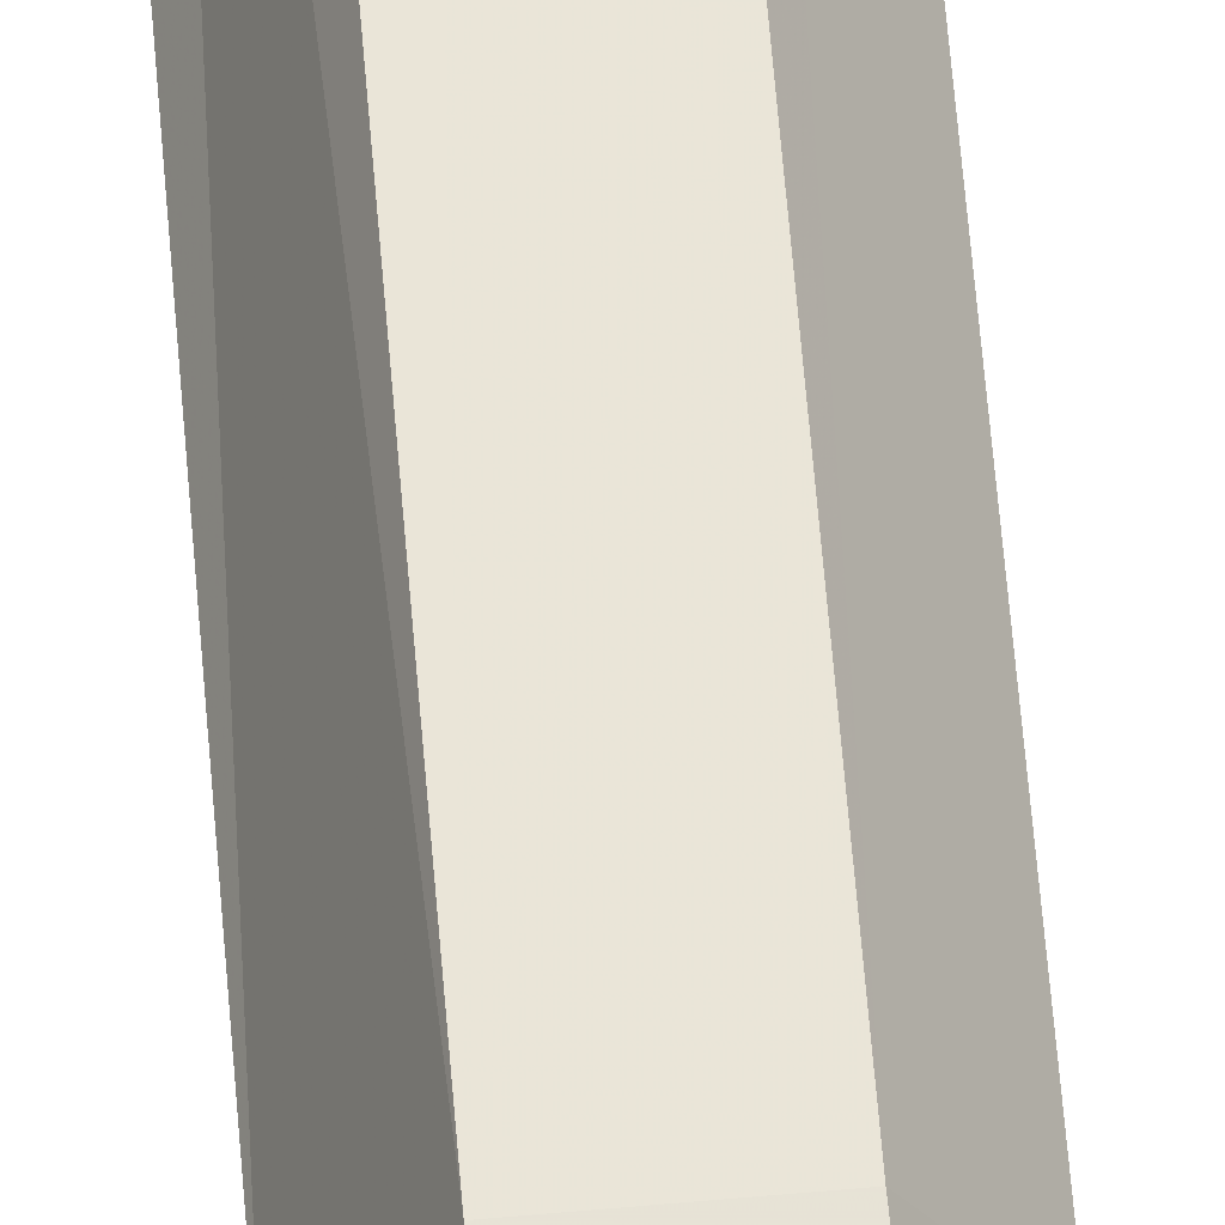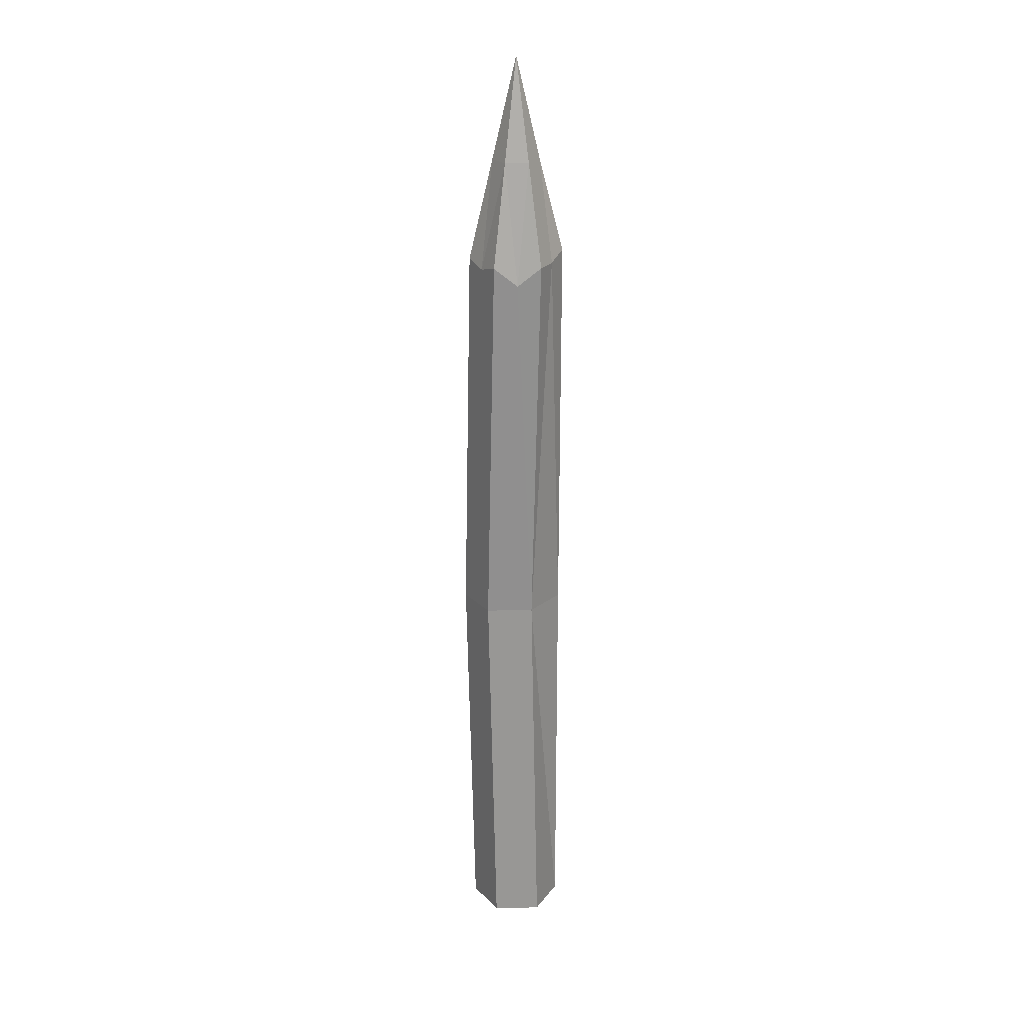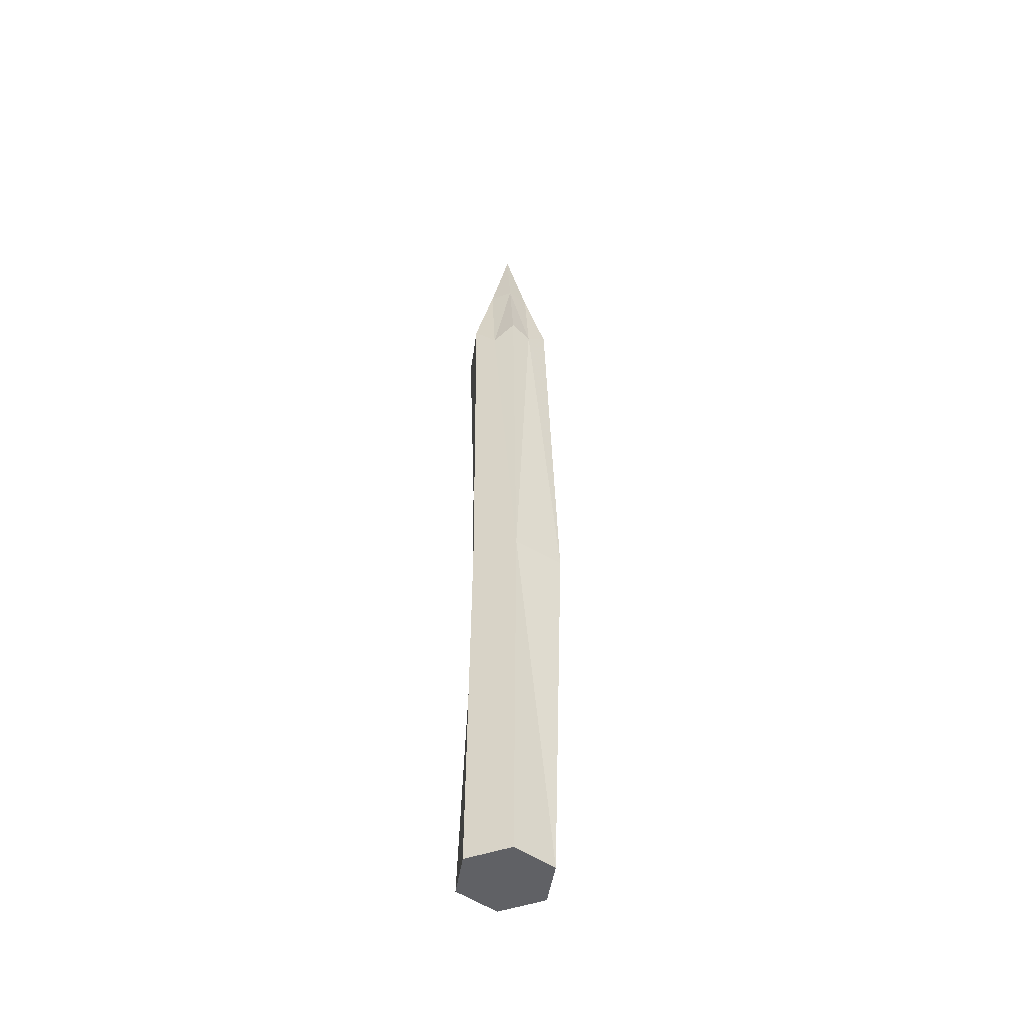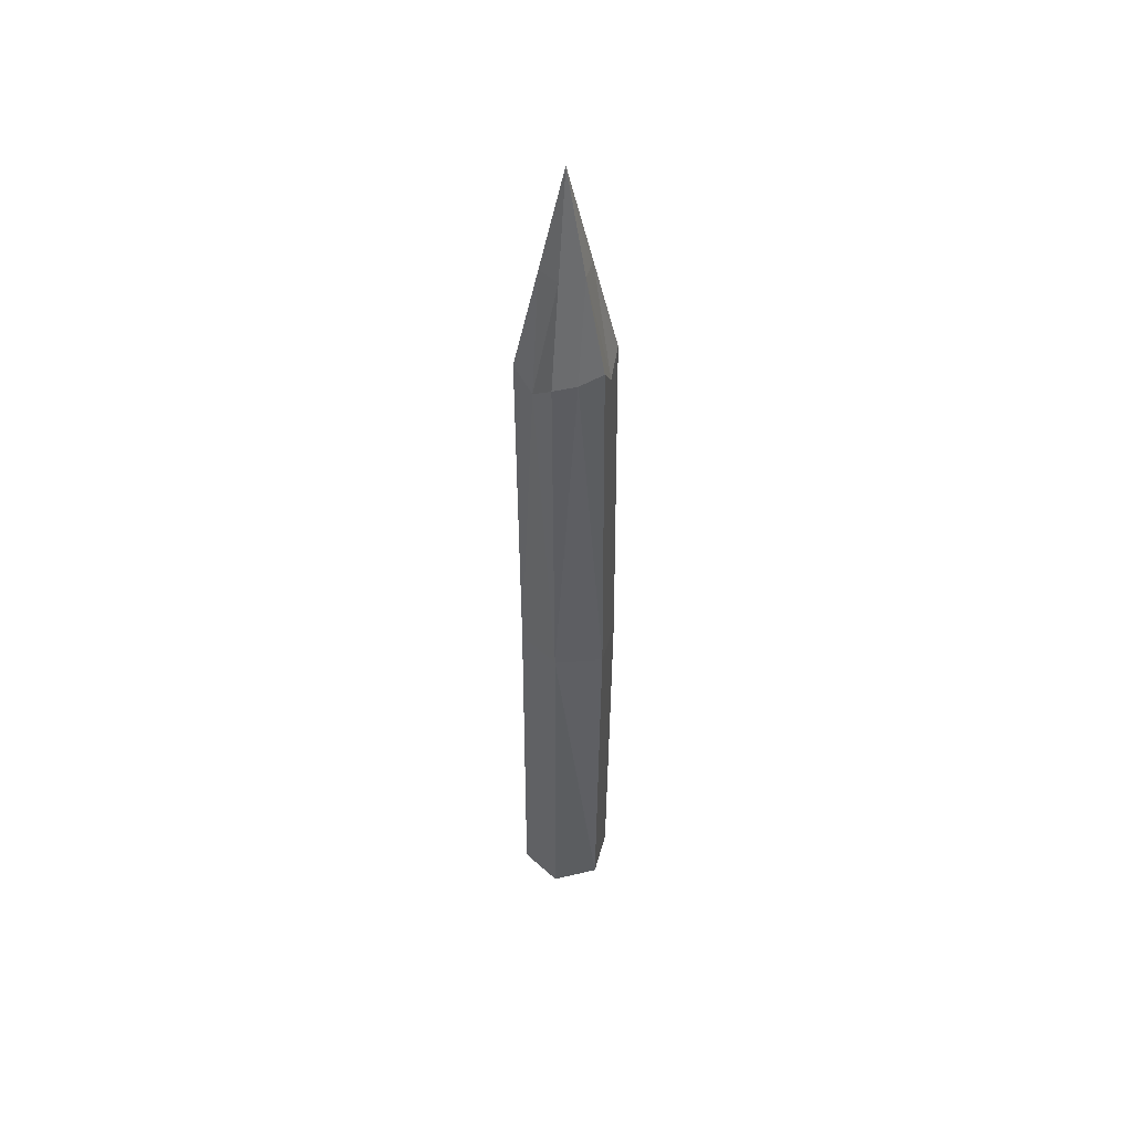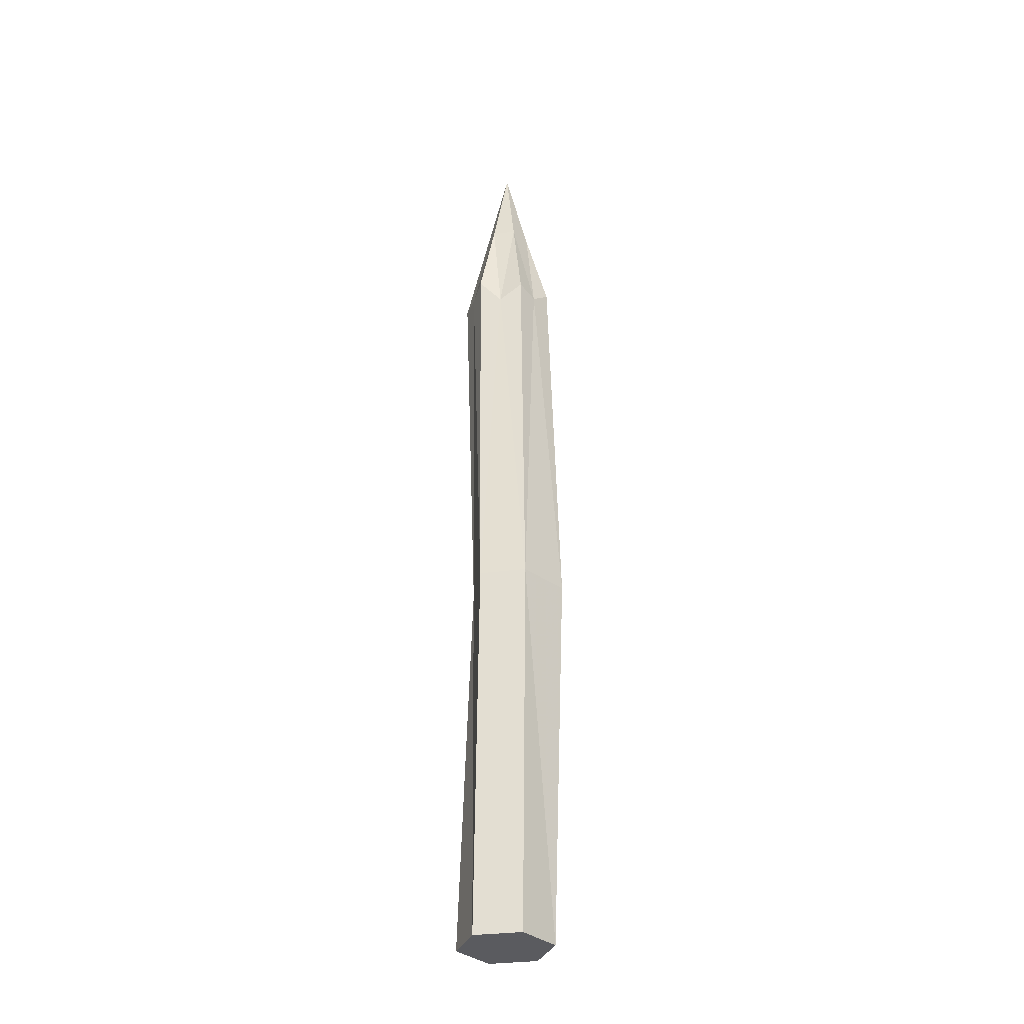
<metadata>
{"format":"obj","ext":"obj","renderer":"f3d","projection":"perspective","resolution":1024,"background":"white","views":[{"elev":61.2,"azim":-5.2,"up":"+Z"},{"elev":23.4,"azim":117.8,"up":"+Y"},{"elev":-48.5,"azim":-98.9,"up":"+Y"},{"elev":48.6,"azim":165.1,"up":"+Y"},{"elev":-33.0,"azim":-109.9,"up":"+Y"}]}
</metadata>
<code>
g spike3
v 0.1 5.809 0.1072
v 0.2708 5.033 0.1072
v 0.01466 -0.4861 -0.04072
v 0.01466 6.538 -0.04072
v 0.3562 -0.4861 -0.04072
v 0.3256 2.296 0.04072
v 0.3562 5.079 -0.04072
v 0.1854 -0.4861 -0.3365
v 0.1548 2.296 -0.255
v 0.1854 5.079 -0.3365
v -0.1561 -0.4861 -0.3365
v -0.1854 2.296 -0.3194
v -0.1561 5.138 -0.3365
v -0.3268 -0.4861 -0.04072
v -0.3562 2.296 -0.02363
v -0.3268 5.079 -0.04072
v -0.1561 -0.4861 0.255
v -0.1867 2.296 0.3365
v -0.1561 5.164 0.255
v 0.1854 -0.4861 0.255
v 0.1548 2.296 0.3365
v 0.1854 5.079 0.255
v 0.1854 -0.4861 -0.04072
v 0.2708 4.944 -0.1886
v 0.1854 5.809 -0.04072
v 0.1 5.809 -0.1886
v 0.01466 5.079 -0.3365
v -0.07072 5.809 -0.1886
v -0.2415 4.942 -0.1886
v -0.1561 5.809 -0.04072
v -0.2415 5.03 0.1072
v -0.07072 5.809 0.1072
v 0.01466 5.079 0.255
f 8 5 3
f 8 9 6 5
f 6 24 7
f 9 10 24
f 6 9 24
f 24 25 7
f 26 4 25
f 24 10 26
f 24 26 25
f 11 8 3
f 11 12 9 8
f 9 27 10
f 12 13 27
f 9 12 27
f 27 26 10
f 28 4 26
f 27 13 28
f 27 28 26
f 14 11 3
f 14 15 12 11
f 12 29 13
f 15 16 29
f 12 15 29
f 29 28 13
f 30 4 28
f 29 16 30
f 29 30 28
f 17 14 3
f 17 18 15 14
f 15 31 16
f 18 19 31
f 15 18 31
f 31 30 16
f 32 4 30
f 31 19 32
f 31 32 30
f 20 17 3
f 20 21 18 17
f 18 33 19
f 21 22 33
f 18 21 33
f 33 32 19
f 1 4 32
f 33 22 1
f 33 1 32
f 5 20 3
f 5 6 21 20
f 21 2 22
f 6 7 2
f 21 6 2
f 2 1 22
f 25 4 1
f 2 7 25
f 2 25 1

</code>
